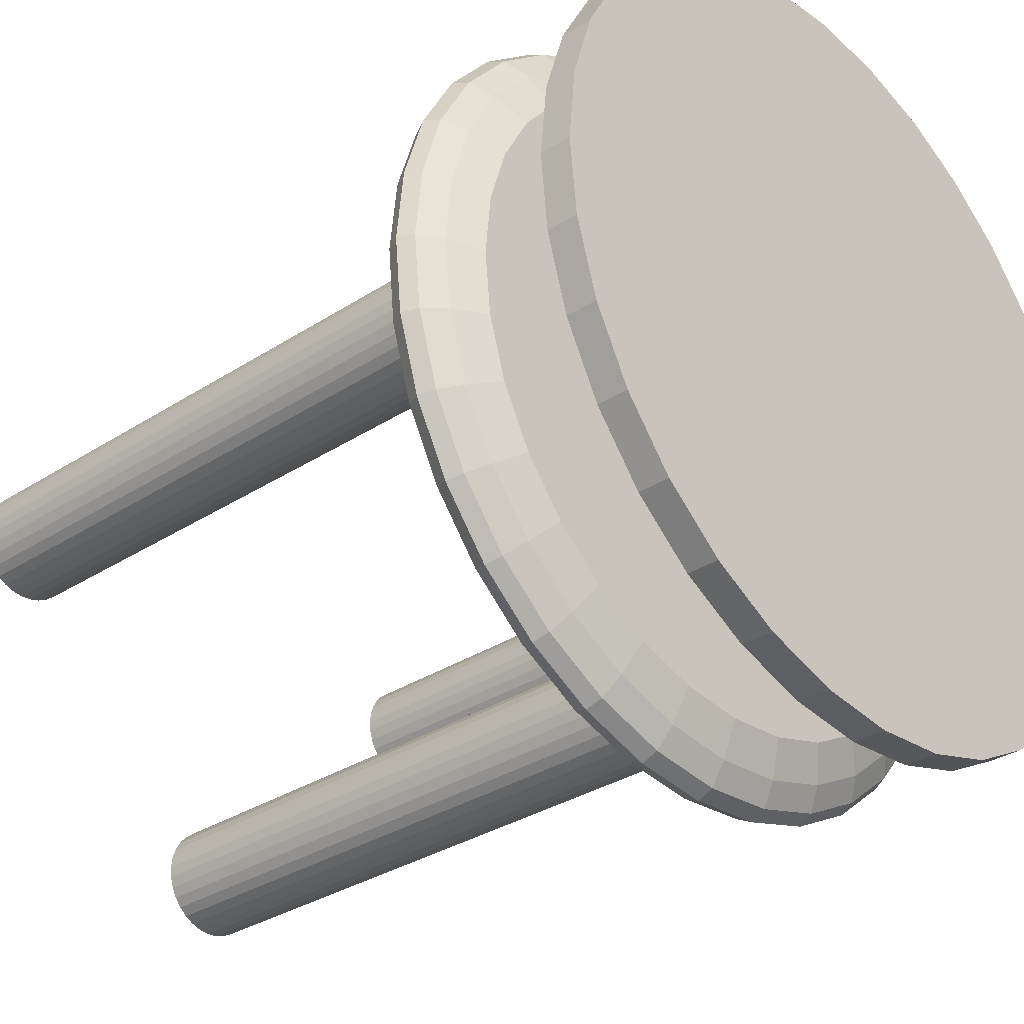
<metadata>
{"format":"obj","ext":"obj","renderer":"f3d","projection":"perspective","resolution":1024,"background":"white","views":[{"elev":-32.6,"azim":131.9,"up":"+Z"}]}
</metadata>
<code>
o Cylinder.001_Cylinder.004
v 0 -0.3962 -0.4222
v 0 0.4038 -0.4222
v 0.01364 -0.3962 -0.4209
v 0.01364 0.4038 -0.4209
v 0.02675 -0.3962 -0.4169
v 0.02675 0.4038 -0.4169
v 0.03884 -0.3962 -0.4104
v 0.03884 0.4038 -0.4104
v 0.04943 -0.3962 -0.4017
v 0.04943 0.4038 -0.4017
v 0.05813 -0.3962 -0.3911
v 0.05813 0.4038 -0.3911
v 0.06459 -0.3962 -0.3791
v 0.06459 0.4038 -0.3791
v 0.06856 -0.3962 -0.3659
v 0.06856 0.4038 -0.3659
v 0.06991 -0.3962 -0.3523
v 0.06991 0.4038 -0.3523
v 0.06856 -0.3962 -0.3387
v 0.06856 0.4038 -0.3387
v 0.06459 -0.3962 -0.3256
v 0.06459 0.4038 -0.3256
v 0.05813 -0.3962 -0.3135
v 0.05813 0.4038 -0.3135
v 0.04943 -0.3962 -0.3029
v 0.04943 0.4038 -0.3029
v 0.03884 -0.3962 -0.2942
v 0.03884 0.4038 -0.2942
v 0.02675 -0.3962 -0.2877
v 0.02675 0.4038 -0.2877
v 0.01364 -0.3962 -0.2837
v 0.01364 0.4038 -0.2837
v -0 -0.3962 -0.2824
v -0 0.4038 -0.2824
v -0.01364 -0.3962 -0.2837
v -0.01364 0.4038 -0.2837
v -0.02675 -0.3962 -0.2877
v -0.02675 0.4038 -0.2877
v -0.03884 -0.3962 -0.2942
v -0.03884 0.4038 -0.2942
v -0.04943 -0.3962 -0.3029
v -0.04943 0.4038 -0.3029
v -0.05813 -0.3962 -0.3135
v -0.05813 0.4038 -0.3135
v -0.06459 -0.3962 -0.3256
v -0.06459 0.4038 -0.3256
v -0.06856 -0.3962 -0.3387
v -0.06856 0.4038 -0.3387
v -0.06991 -0.3962 -0.3523
v -0.06991 0.4038 -0.3523
v -0.06856 -0.3962 -0.3659
v -0.06856 0.4038 -0.3659
v -0.06459 -0.3962 -0.3791
v -0.06459 0.4038 -0.3791
v -0.05813 -0.3962 -0.3911
v -0.05813 0.4038 -0.3911
v -0.04943 -0.3962 -0.4017
v -0.04943 0.4038 -0.4017
v -0.03884 -0.3962 -0.4104
v -0.03884 0.4038 -0.4104
v -0.02675 -0.3962 -0.4169
v -0.02675 0.4038 -0.4169
v -0.01364 -0.3962 -0.4209
v -0.01364 0.4038 -0.4209
f 1 2 4 3
f 3 4 6 5
f 5 6 8 7
f 7 8 10 9
f 9 10 12 11
f 11 12 14 13
f 13 14 16 15
f 15 16 18 17
f 17 18 20 19
f 19 20 22 21
f 21 22 24 23
f 23 24 26 25
f 25 26 28 27
f 27 28 30 29
f 29 30 32 31
f 31 32 34 33
f 33 34 36 35
f 35 36 38 37
f 37 38 40 39
f 39 40 42 41
f 41 42 44 43
f 43 44 46 45
f 45 46 48 47
f 47 48 50 49
f 49 50 52 51
f 51 52 54 53
f 53 54 56 55
f 55 56 58 57
f 57 58 60 59
f 59 60 62 61
f 4 2 64 62 60 58 56 54 52 50 48 46 44 42 40 38 36 34 32 30 28 26 24 22 20 18 16 14 12 10 8 6
f 61 62 64 63
f 63 64 2 1
f 1 3 5 7 9 11 13 15 17 19 21 23 25 27 29 31 33 35 37 39 41 43 45 47 49 51 53 55 57 59 61 63
o Cylinder.002_Cylinder.005
v 0.3523 -0.3962 -0.06991
v 0.3523 0.4038 -0.06991
v 0.3659 -0.3962 -0.06856
v 0.3659 0.4038 -0.06856
v 0.3791 -0.3962 -0.06459
v 0.3791 0.4038 -0.06459
v 0.3911 -0.3962 -0.05813
v 0.3911 0.4038 -0.05813
v 0.4017 -0.3962 -0.04943
v 0.4017 0.4038 -0.04943
v 0.4104 -0.3962 -0.03884
v 0.4104 0.4038 -0.03884
v 0.4169 -0.3962 -0.02675
v 0.4169 0.4038 -0.02675
v 0.4209 -0.3962 -0.01364
v 0.4209 0.4038 -0.01364
v 0.4222 -0.3962 -0
v 0.4222 0.4038 -0
v 0.4209 -0.3962 0.01364
v 0.4209 0.4038 0.01364
v 0.4169 -0.3962 0.02675
v 0.4169 0.4038 0.02675
v 0.4104 -0.3962 0.03884
v 0.4104 0.4038 0.03884
v 0.4017 -0.3962 0.04943
v 0.4017 0.4038 0.04943
v 0.3911 -0.3962 0.05813
v 0.3911 0.4038 0.05813
v 0.3791 -0.3962 0.06459
v 0.3791 0.4038 0.06459
v 0.3659 -0.3962 0.06856
v 0.3659 0.4038 0.06856
v 0.3523 -0.3962 0.06991
v 0.3523 0.4038 0.06991
v 0.3387 -0.3962 0.06856
v 0.3387 0.4038 0.06856
v 0.3256 -0.3962 0.06459
v 0.3256 0.4038 0.06459
v 0.3135 -0.3962 0.05813
v 0.3135 0.4038 0.05813
v 0.3029 -0.3962 0.04943
v 0.3029 0.4038 0.04943
v 0.2942 -0.3962 0.03884
v 0.2942 0.4038 0.03884
v 0.2877 -0.3962 0.02675
v 0.2877 0.4038 0.02675
v 0.2837 -0.3962 0.01364
v 0.2837 0.4038 0.01364
v 0.2824 -0.3962 -0
v 0.2824 0.4038 -0
v 0.2837 -0.3962 -0.01364
v 0.2837 0.4038 -0.01364
v 0.2877 -0.3962 -0.02675
v 0.2877 0.4038 -0.02675
v 0.2942 -0.3962 -0.03884
v 0.2942 0.4038 -0.03884
v 0.3029 -0.3962 -0.04943
v 0.3029 0.4038 -0.04943
v 0.3135 -0.3962 -0.05813
v 0.3135 0.4038 -0.05813
v 0.3256 -0.3962 -0.06459
v 0.3256 0.4038 -0.06459
v 0.3387 -0.3962 -0.06856
v 0.3387 0.4038 -0.06856
f 65 66 68 67
f 67 68 70 69
f 69 70 72 71
f 71 72 74 73
f 73 74 76 75
f 75 76 78 77
f 77 78 80 79
f 79 80 82 81
f 81 82 84 83
f 83 84 86 85
f 85 86 88 87
f 87 88 90 89
f 89 90 92 91
f 91 92 94 93
f 93 94 96 95
f 95 96 98 97
f 97 98 100 99
f 99 100 102 101
f 101 102 104 103
f 103 104 106 105
f 105 106 108 107
f 107 108 110 109
f 109 110 112 111
f 111 112 114 113
f 113 114 116 115
f 115 116 118 117
f 117 118 120 119
f 119 120 122 121
f 121 122 124 123
f 123 124 126 125
f 68 66 128 126 124 122 120 118 116 114 112 110 108 106 104 102 100 98 96 94 92 90 88 86 84 82 80 78 76 74 72 70
f 125 126 128 127
f 127 128 66 65
f 65 67 69 71 73 75 77 79 81 83 85 87 89 91 93 95 97 99 101 103 105 107 109 111 113 115 117 119 121 123 125 127
o Cylinder.003_Cylinder.006
v 0 -0.3962 0.2824
v 0 0.4038 0.2824
v 0.01364 -0.3962 0.2837
v 0.01364 0.4038 0.2837
v 0.02675 -0.3962 0.2877
v 0.02675 0.4038 0.2877
v 0.03884 -0.3962 0.2942
v 0.03884 0.4038 0.2942
v 0.04943 -0.3962 0.3029
v 0.04943 0.4038 0.3029
v 0.05813 -0.3962 0.3135
v 0.05813 0.4038 0.3135
v 0.06459 -0.3962 0.3256
v 0.06459 0.4038 0.3256
v 0.06856 -0.3962 0.3387
v 0.06856 0.4038 0.3387
v 0.06991 -0.3962 0.3523
v 0.06991 0.4038 0.3523
v 0.06856 -0.3962 0.3659
v 0.06856 0.4038 0.3659
v 0.06459 -0.3962 0.3791
v 0.06459 0.4038 0.3791
v 0.05813 -0.3962 0.3911
v 0.05813 0.4038 0.3911
v 0.04943 -0.3962 0.4017
v 0.04943 0.4038 0.4017
v 0.03884 -0.3962 0.4104
v 0.03884 0.4038 0.4104
v 0.02675 -0.3962 0.4169
v 0.02675 0.4038 0.4169
v 0.01364 -0.3962 0.4209
v 0.01364 0.4038 0.4209
v -0 -0.3962 0.4222
v -0 0.4038 0.4222
v -0.01364 -0.3962 0.4209
v -0.01364 0.4038 0.4209
v -0.02675 -0.3962 0.4169
v -0.02675 0.4038 0.4169
v -0.03884 -0.3962 0.4104
v -0.03884 0.4038 0.4104
v -0.04943 -0.3962 0.4017
v -0.04943 0.4038 0.4017
v -0.05813 -0.3962 0.3911
v -0.05813 0.4038 0.3911
v -0.06459 -0.3962 0.3791
v -0.06459 0.4038 0.3791
v -0.06856 -0.3962 0.3659
v -0.06856 0.4038 0.3659
v -0.06991 -0.3962 0.3523
v -0.06991 0.4038 0.3523
v -0.06856 -0.3962 0.3387
v -0.06856 0.4038 0.3387
v -0.06459 -0.3962 0.3256
v -0.06459 0.4038 0.3256
v -0.05813 -0.3962 0.3135
v -0.05813 0.4038 0.3135
v -0.04943 -0.3962 0.3029
v -0.04943 0.4038 0.3029
v -0.03884 -0.3962 0.2942
v -0.03884 0.4038 0.2942
v -0.02675 -0.3962 0.2877
v -0.02675 0.4038 0.2877
v -0.01364 -0.3962 0.2837
v -0.01364 0.4038 0.2837
f 129 130 132 131
f 131 132 134 133
f 133 134 136 135
f 135 136 138 137
f 137 138 140 139
f 139 140 142 141
f 141 142 144 143
f 143 144 146 145
f 145 146 148 147
f 147 148 150 149
f 149 150 152 151
f 151 152 154 153
f 153 154 156 155
f 155 156 158 157
f 157 158 160 159
f 159 160 162 161
f 161 162 164 163
f 163 164 166 165
f 165 166 168 167
f 167 168 170 169
f 169 170 172 171
f 171 172 174 173
f 173 174 176 175
f 175 176 178 177
f 177 178 180 179
f 179 180 182 181
f 181 182 184 183
f 183 184 186 185
f 185 186 188 187
f 187 188 190 189
f 132 130 192 190 188 186 184 182 180 178 176 174 172 170 168 166 164 162 160 158 156 154 152 150 148 146 144 142 140 138 136 134
f 189 190 192 191
f 191 192 130 129
f 129 131 133 135 137 139 141 143 145 147 149 151 153 155 157 159 161 163 165 167 169 171 173 175 177 179 181 183 185 187 189 191
o Cylinder.004_Cylinder.007
v -0.3523 -0.3962 -0.06991
v -0.3523 0.4038 -0.06991
v -0.3387 -0.3962 -0.06856
v -0.3387 0.4038 -0.06856
v -0.3256 -0.3962 -0.06459
v -0.3256 0.4038 -0.06459
v -0.3135 -0.3962 -0.05813
v -0.3135 0.4038 -0.05813
v -0.3029 -0.3962 -0.04943
v -0.3029 0.4038 -0.04943
v -0.2942 -0.3962 -0.03884
v -0.2942 0.4038 -0.03884
v -0.2877 -0.3962 -0.02675
v -0.2877 0.4038 -0.02675
v -0.2837 -0.3962 -0.01364
v -0.2837 0.4038 -0.01364
v -0.2824 -0.3962 -0
v -0.2824 0.4038 -0
v -0.2837 -0.3962 0.01364
v -0.2837 0.4038 0.01364
v -0.2877 -0.3962 0.02675
v -0.2877 0.4038 0.02675
v -0.2942 -0.3962 0.03884
v -0.2942 0.4038 0.03884
v -0.3029 -0.3962 0.04943
v -0.3029 0.4038 0.04943
v -0.3135 -0.3962 0.05813
v -0.3135 0.4038 0.05813
v -0.3256 -0.3962 0.06459
v -0.3256 0.4038 0.06459
v -0.3387 -0.3962 0.06856
v -0.3387 0.4038 0.06856
v -0.3523 -0.3962 0.06991
v -0.3523 0.4038 0.06991
v -0.3659 -0.3962 0.06856
v -0.3659 0.4038 0.06856
v -0.3791 -0.3962 0.06459
v -0.3791 0.4038 0.06459
v -0.3911 -0.3962 0.05813
v -0.3911 0.4038 0.05813
v -0.4017 -0.3962 0.04943
v -0.4017 0.4038 0.04943
v -0.4104 -0.3962 0.03884
v -0.4104 0.4038 0.03884
v -0.4169 -0.3962 0.02675
v -0.4169 0.4038 0.02675
v -0.4209 -0.3962 0.01364
v -0.4209 0.4038 0.01364
v -0.4222 -0.3962 -0
v -0.4222 0.4038 -0
v -0.4209 -0.3962 -0.01364
v -0.4209 0.4038 -0.01364
v -0.4169 -0.3962 -0.02675
v -0.4169 0.4038 -0.02675
v -0.4104 -0.3962 -0.03884
v -0.4104 0.4038 -0.03884
v -0.4017 -0.3962 -0.04943
v -0.4017 0.4038 -0.04943
v -0.3911 -0.3962 -0.05813
v -0.3911 0.4038 -0.05813
v -0.3791 -0.3962 -0.06459
v -0.3791 0.4038 -0.06459
v -0.3659 -0.3962 -0.06856
v -0.3659 0.4038 -0.06856
f 193 194 196 195
f 195 196 198 197
f 197 198 200 199
f 199 200 202 201
f 201 202 204 203
f 203 204 206 205
f 205 206 208 207
f 207 208 210 209
f 209 210 212 211
f 211 212 214 213
f 213 214 216 215
f 215 216 218 217
f 217 218 220 219
f 219 220 222 221
f 221 222 224 223
f 223 224 226 225
f 225 226 228 227
f 227 228 230 229
f 229 230 232 231
f 231 232 234 233
f 233 234 236 235
f 235 236 238 237
f 237 238 240 239
f 239 240 242 241
f 241 242 244 243
f 243 244 246 245
f 245 246 248 247
f 247 248 250 249
f 249 250 252 251
f 251 252 254 253
f 196 194 256 254 252 250 248 246 244 242 240 238 236 234 232 230 228 226 224 222 220 218 216 214 212 210 208 206 204 202 200 198
f 253 254 256 255
f 255 256 194 193
f 193 195 197 199 201 203 205 207 209 211 213 215 217 219 221 223 225 227 229 231 233 235 237 239 241 243 245 247 249 251 253 255
o Sphere
v 0 0.4669 -0.4157
v 0 0.4496 -0.4619
v 0 0.4308 -0.4904
v 0 0.4113 -0.5
v 0 0.3918 -0.4904
v 0.08111 0.4669 -0.4077
v 0.09012 0.4496 -0.4531
v 0.09567 0.4308 -0.481
v 0.09755 0.4113 -0.4904
v 0.09567 0.3918 -0.481
v 0.09012 0.3731 -0.4531
v 0.1591 0.4669 -0.3841
v 0.1768 0.4496 -0.4268
v 0.1877 0.4308 -0.4531
v 0.1913 0.4113 -0.4619
v 0.1877 0.3918 -0.4531
v 0.1768 0.3731 -0.4268
v 0.231 0.4669 -0.3457
v 0.2566 0.4496 -0.3841
v 0.2724 0.4308 -0.4077
v 0.2778 0.4113 -0.4157
v 0.2724 0.3918 -0.4077
v 0.2566 0.3731 -0.3841
v 0.294 0.4669 -0.294
v 0.3266 0.4496 -0.3266
v 0.3468 0.4308 -0.3468
v 0.3536 0.4113 -0.3536
v 0.3468 0.3918 -0.3468
v 0.3266 0.3731 -0.3266
v 0.3457 0.4669 -0.231
v 0.3841 0.4496 -0.2566
v 0.4077 0.4308 -0.2724
v 0.4157 0.4113 -0.2778
v 0.4077 0.3918 -0.2724
v 0.3841 0.3731 -0.2566
v 0.3841 0.4669 -0.1591
v 0.4268 0.4496 -0.1768
v 0.4531 0.4308 -0.1877
v 0.4619 0.4113 -0.1913
v 0.4531 0.3918 -0.1877
v 0.4268 0.3731 -0.1768
v 0.4077 0.4669 -0.08111
v 0.4531 0.4496 -0.09012
v 0.481 0.4308 -0.09567
v 0.4904 0.4113 -0.09755
v 0.481 0.3918 -0.09567
v 0.4531 0.3731 -0.09012
v 0.4157 0.4669 0
v 0.4619 0.4496 0
v 0.4904 0.4308 0
v 0.5 0.4113 0
v 0.4904 0.3918 0
v 0.4619 0.3731 0
v 0.4077 0.4669 0.08111
v 0.4531 0.4496 0.09012
v 0.481 0.4308 0.09567
v 0.4904 0.4113 0.09755
v 0.481 0.3918 0.09567
v 0.4531 0.3731 0.09012
v 0.3841 0.4669 0.1591
v 0.4268 0.4496 0.1768
v 0.4531 0.4308 0.1877
v 0.4619 0.4113 0.1913
v 0.4531 0.3918 0.1877
v 0.4268 0.3731 0.1768
v 0.3457 0.4669 0.231
v 0.3841 0.4496 0.2566
v 0.4077 0.4308 0.2724
v 0.4157 0.4113 0.2778
v 0.4077 0.3918 0.2724
v 0.3841 0.3731 0.2566
v 0.294 0.4669 0.294
v 0.3266 0.4496 0.3266
v 0.3468 0.4308 0.3468
v 0.3536 0.4113 0.3536
v 0.3468 0.3918 0.3468
v 0.3266 0.3731 0.3266
v 0.231 0.4669 0.3457
v 0.2566 0.4496 0.3841
v 0.2724 0.4308 0.4077
v 0.2778 0.4113 0.4157
v 0.2724 0.3918 0.4077
v 0.2566 0.3731 0.3841
v 0.1591 0.4669 0.3841
v 0.1768 0.4496 0.4268
v 0.1877 0.4308 0.4531
v 0.1913 0.4113 0.4619
v 0.1877 0.3918 0.4531
v 0.1768 0.3731 0.4268
v 0.08111 0.4669 0.4077
v 0.09012 0.4496 0.4531
v 0.09567 0.4308 0.481
v 0.09755 0.4113 0.4904
v 0.09567 0.3918 0.481
v 0.09012 0.3731 0.4531
v -0 0.4669 0.4157
v 0 0.4496 0.4619
v -0 0.4308 0.4904
v -0 0.4113 0.5
v -0 0.3918 0.4904
v 0 0.3731 0.4619
v -0.08111 0.4669 0.4077
v -0.09012 0.4496 0.4531
v -0.09567 0.4308 0.481
v -0.09755 0.4113 0.4904
v -0.09567 0.3918 0.481
v -0.09012 0.3731 0.4531
v -0.1591 0.4669 0.3841
v -0.1768 0.4496 0.4268
v -0.1877 0.4308 0.4531
v -0.1913 0.4113 0.4619
v -0.1877 0.3918 0.4531
v -0.1768 0.3731 0.4268
v -0.231 0.4669 0.3457
v -0.2566 0.4496 0.3841
v -0.2724 0.4308 0.4077
v -0.2778 0.4113 0.4157
v -0.2724 0.3918 0.4077
v -0.2566 0.3731 0.3841
v -0.294 0.4669 0.294
v -0.3266 0.4496 0.3266
v -0.3468 0.4308 0.3468
v -0.3536 0.4113 0.3536
v -0.3468 0.3918 0.3468
v -0.3266 0.3731 0.3266
v -0.3457 0.4669 0.231
v -0.3841 0.4496 0.2566
v -0.4077 0.4308 0.2724
v -0.4157 0.4113 0.2778
v -0.4077 0.3918 0.2724
v -0.3841 0.3731 0.2566
v -0.3841 0.4669 0.1591
v -0.4268 0.4496 0.1768
v -0.4531 0.4308 0.1877
v -0.4619 0.4113 0.1913
v -0.4531 0.3918 0.1877
v -0.4268 0.3731 0.1768
v -0.4077 0.4669 0.08111
v -0.4531 0.4496 0.09012
v -0.481 0.4308 0.09567
v -0.4904 0.4113 0.09755
v -0.481 0.3918 0.09567
v -0.4531 0.3731 0.09012
v -0.4157 0.4669 0
v -0.4619 0.4496 0
v -0.4904 0.4308 0
v -0.5 0.4113 0
v -0.4904 0.3918 0
v -0.4619 0.3731 0
v -0.4077 0.4669 -0.08111
v -0.4531 0.4496 -0.09012
v -0.481 0.4308 -0.09567
v -0.4904 0.4113 -0.09755
v -0.481 0.3918 -0.09567
v -0.4531 0.3731 -0.09012
v -0.3841 0.4669 -0.1591
v -0.4268 0.4496 -0.1768
v -0.4531 0.4308 -0.1877
v -0.4619 0.4113 -0.1913
v -0.4531 0.3918 -0.1877
v -0.4268 0.3731 -0.1768
v -0.3457 0.4669 -0.231
v -0.3841 0.4496 -0.2566
v -0.4077 0.4308 -0.2724
v -0.4157 0.4113 -0.2778
v -0.4077 0.3918 -0.2724
v -0.3841 0.3731 -0.2566
v -0.294 0.4669 -0.294
v -0.3266 0.4496 -0.3266
v -0.3468 0.4308 -0.3468
v -0.3536 0.4113 -0.3536
v -0.3468 0.3918 -0.3468
v -0.3266 0.3731 -0.3266
v -0.231 0.4669 -0.3457
v -0.2566 0.4496 -0.3841
v -0.2724 0.4308 -0.4077
v -0.2778 0.4113 -0.4157
v -0.2724 0.3918 -0.4077
v -0.2566 0.3731 -0.3841
v -0.1591 0.4669 -0.3841
v -0.1768 0.4496 -0.4268
v -0.1877 0.4308 -0.4531
v -0.1913 0.4113 -0.4619
v -0.1877 0.3918 -0.4531
v -0.1768 0.3731 -0.4268
v -0.08111 0.4669 -0.4077
v -0.09012 0.4496 -0.4531
v -0.09567 0.4308 -0.481
v -0.09755 0.4113 -0.4904
v -0.09567 0.3918 -0.481
v -0.09012 0.3731 -0.4531
v 0 0.3731 -0.4619
f 259 258 263 264
f 260 259 264 265
f 261 260 265 266
f 448 261 266 267
f 258 257 262 263
f 263 262 268 269
f 264 263 269 270
f 265 264 270 271
f 266 265 271 272
f 267 266 272 273
f 273 272 278 279
f 269 268 274 275
f 270 269 275 276
f 271 270 276 277
f 272 271 277 278
f 276 275 281 282
f 277 276 282 283
f 278 277 283 284
f 279 278 284 285
f 275 274 280 281
f 281 280 286 287
f 282 281 287 288
f 283 282 288 289
f 284 283 289 290
f 285 284 290 291
f 288 287 293 294
f 289 288 294 295
f 290 289 295 296
f 291 290 296 297
f 298 292 286 280 274 268 262 257 442 436 430 424 418 412 406 400 394 388 382 376 370 364 358 352 346 340 334 328 322 316 310 304
f 287 286 292 293
f 293 292 298 299
f 294 293 299 300
f 295 294 300 301
f 296 295 301 302
f 297 296 302 303
f 301 300 306 307
f 302 301 307 308
f 303 302 308 309
f 299 298 304 305
f 300 299 305 306
f 305 304 310 311
f 306 305 311 312
f 307 306 312 313
f 308 307 313 314
f 309 308 314 315
f 313 312 318 319
f 314 313 319 320
f 315 314 320 321
f 311 310 316 317
f 312 311 317 318
f 317 316 322 323
f 318 317 323 324
f 319 318 324 325
f 320 319 325 326
f 321 320 326 327
f 326 325 331 332
f 327 326 332 333
f 323 322 328 329
f 324 323 329 330
f 325 324 330 331
f 329 328 334 335
f 330 329 335 336
f 331 330 336 337
f 332 331 337 338
f 333 332 338 339
f 339 338 344 345
f 335 334 340 341
f 336 335 341 342
f 337 336 342 343
f 338 337 343 344
f 341 340 346 347
f 342 341 347 348
f 343 342 348 349
f 344 343 349 350
f 345 344 350 351
f 351 350 356 357
f 347 346 352 353
f 348 347 353 354
f 349 348 354 355
f 350 349 355 356
f 354 353 359 360
f 355 354 360 361
f 356 355 361 362
f 357 356 362 363
f 448 267 273 279 285 291 297 303 309 315 321 327 333 339 345 351 357 363 369 375 381 387 393 399 405 411 417 423 429 435 441 447
f 353 352 358 359
f 359 358 364 365
f 360 359 365 366
f 361 360 366 367
f 362 361 367 368
f 363 362 368 369
f 366 365 371 372
f 367 366 372 373
f 368 367 373 374
f 369 368 374 375
f 365 364 370 371
f 371 370 376 377
f 372 371 377 378
f 373 372 378 379
f 374 373 379 380
f 375 374 380 381
f 379 378 384 385
f 380 379 385 386
f 381 380 386 387
f 377 376 382 383
f 378 377 383 384
f 383 382 388 389
f 384 383 389 390
f 385 384 390 391
f 386 385 391 392
f 387 386 392 393
f 392 391 397 398
f 393 392 398 399
f 389 388 394 395
f 390 389 395 396
f 391 390 396 397
f 395 394 400 401
f 396 395 401 402
f 397 396 402 403
f 398 397 403 404
f 399 398 404 405
f 404 403 409 410
f 405 404 410 411
f 401 400 406 407
f 402 401 407 408
f 403 402 408 409
f 407 406 412 413
f 408 407 413 414
f 409 408 414 415
f 410 409 415 416
f 411 410 416 417
f 417 416 422 423
f 413 412 418 419
f 414 413 419 420
f 415 414 420 421
f 416 415 421 422
f 419 418 424 425
f 420 419 425 426
f 421 420 426 427
f 422 421 427 428
f 423 422 428 429
f 429 428 434 435
f 425 424 430 431
f 426 425 431 432
f 427 426 432 433
f 428 427 433 434
f 432 431 437 438
f 433 432 438 439
f 434 433 439 440
f 435 434 440 441
f 431 430 436 437
f 437 436 442 443
f 438 437 443 444
f 439 438 444 445
f 440 439 445 446
f 441 440 446 447
f 445 444 259 260
f 446 445 260 261
f 447 446 261 448
f 443 442 257 258
f 444 443 258 259
o Cylinder_Cylinder.008
v 0 0.6223 -0.5
v 0 0.6623 -0.5
v 0.09755 0.6223 -0.4904
v 0.09755 0.6623 -0.4904
v 0.1913 0.6223 -0.4619
v 0.1913 0.6623 -0.4619
v 0.2778 0.6223 -0.4157
v 0.2778 0.6623 -0.4157
v 0.3536 0.6223 -0.3536
v 0.3536 0.6623 -0.3536
v 0.4157 0.6223 -0.2778
v 0.4157 0.6623 -0.2778
v 0.4619 0.6223 -0.1913
v 0.4619 0.6623 -0.1913
v 0.4904 0.6223 -0.09755
v 0.4904 0.6623 -0.09755
v 0.5 0.6223 -0
v 0.5 0.6623 -0
v 0.4904 0.6223 0.09755
v 0.4904 0.6623 0.09755
v 0.4619 0.6223 0.1913
v 0.4619 0.6623 0.1913
v 0.4157 0.6223 0.2778
v 0.4157 0.6623 0.2778
v 0.3536 0.6223 0.3536
v 0.3536 0.6623 0.3536
v 0.2778 0.6223 0.4157
v 0.2778 0.6623 0.4157
v 0.1913 0.6223 0.4619
v 0.1913 0.6623 0.4619
v 0.09755 0.6223 0.4904
v 0.09755 0.6623 0.4904
v -0 0.6223 0.5
v -0 0.6623 0.5
v -0.09755 0.6223 0.4904
v -0.09755 0.6623 0.4904
v -0.1913 0.6223 0.4619
v -0.1913 0.6623 0.4619
v -0.2778 0.6223 0.4157
v -0.2778 0.6623 0.4157
v -0.3536 0.6223 0.3536
v -0.3536 0.6623 0.3536
v -0.4157 0.6223 0.2778
v -0.4157 0.6623 0.2778
v -0.4619 0.6223 0.1913
v -0.4619 0.6623 0.1913
v -0.4904 0.6223 0.09755
v -0.4904 0.6623 0.09755
v -0.5 0.6223 -0
v -0.5 0.6623 -0
v -0.4904 0.6223 -0.09755
v -0.4904 0.6623 -0.09755
v -0.4619 0.6223 -0.1913
v -0.4619 0.6623 -0.1913
v -0.4157 0.6223 -0.2778
v -0.4157 0.6623 -0.2778
v -0.3536 0.6223 -0.3536
v -0.3536 0.6623 -0.3536
v -0.2778 0.6223 -0.4157
v -0.2778 0.6623 -0.4157
v -0.1913 0.6223 -0.4619
v -0.1913 0.6623 -0.4619
v -0.09754 0.6223 -0.4904
v -0.09754 0.6623 -0.4904
f 449 450 452 451
f 451 452 454 453
f 453 454 456 455
f 455 456 458 457
f 457 458 460 459
f 459 460 462 461
f 461 462 464 463
f 463 464 466 465
f 465 466 468 467
f 467 468 470 469
f 469 470 472 471
f 471 472 474 473
f 473 474 476 475
f 475 476 478 477
f 477 478 480 479
f 479 480 482 481
f 481 482 484 483
f 483 484 486 485
f 485 486 488 487
f 487 488 490 489
f 489 490 492 491
f 491 492 494 493
f 493 494 496 495
f 495 496 498 497
f 497 498 500 499
f 499 500 502 501
f 501 502 504 503
f 503 504 506 505
f 505 506 508 507
f 507 508 510 509
f 452 450 512 510 508 506 504 502 500 498 496 494 492 490 488 486 484 482 480 478 476 474 472 470 468 466 464 462 460 458 456 454
f 509 510 512 511
f 511 512 450 449
f 449 451 453 455 457 459 461 463 465 467 469 471 473 475 477 479 481 483 485 487 489 491 493 495 497 499 501 503 505 507 509 511

</code>
